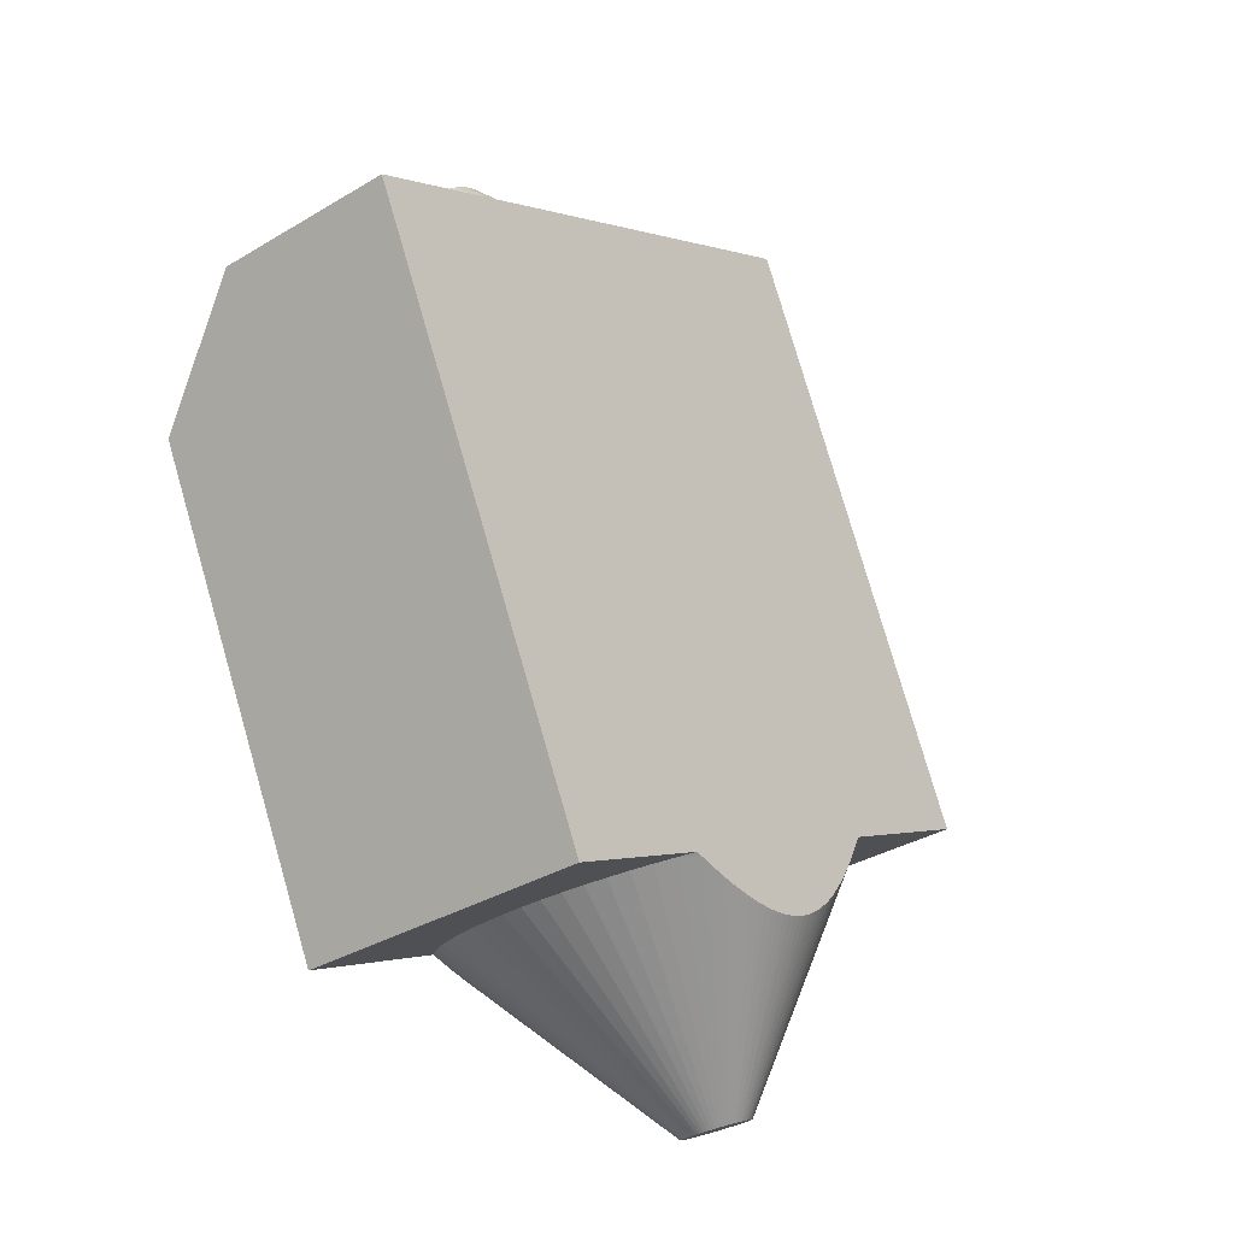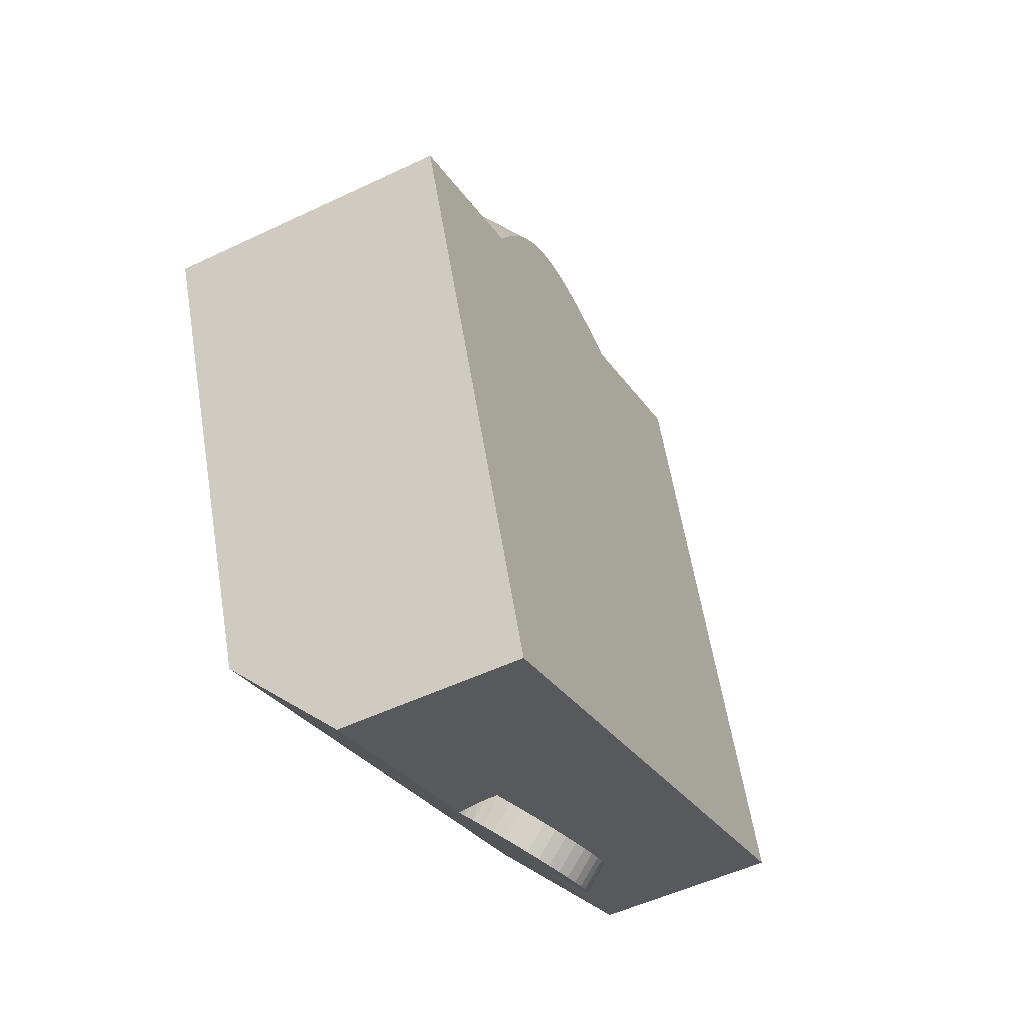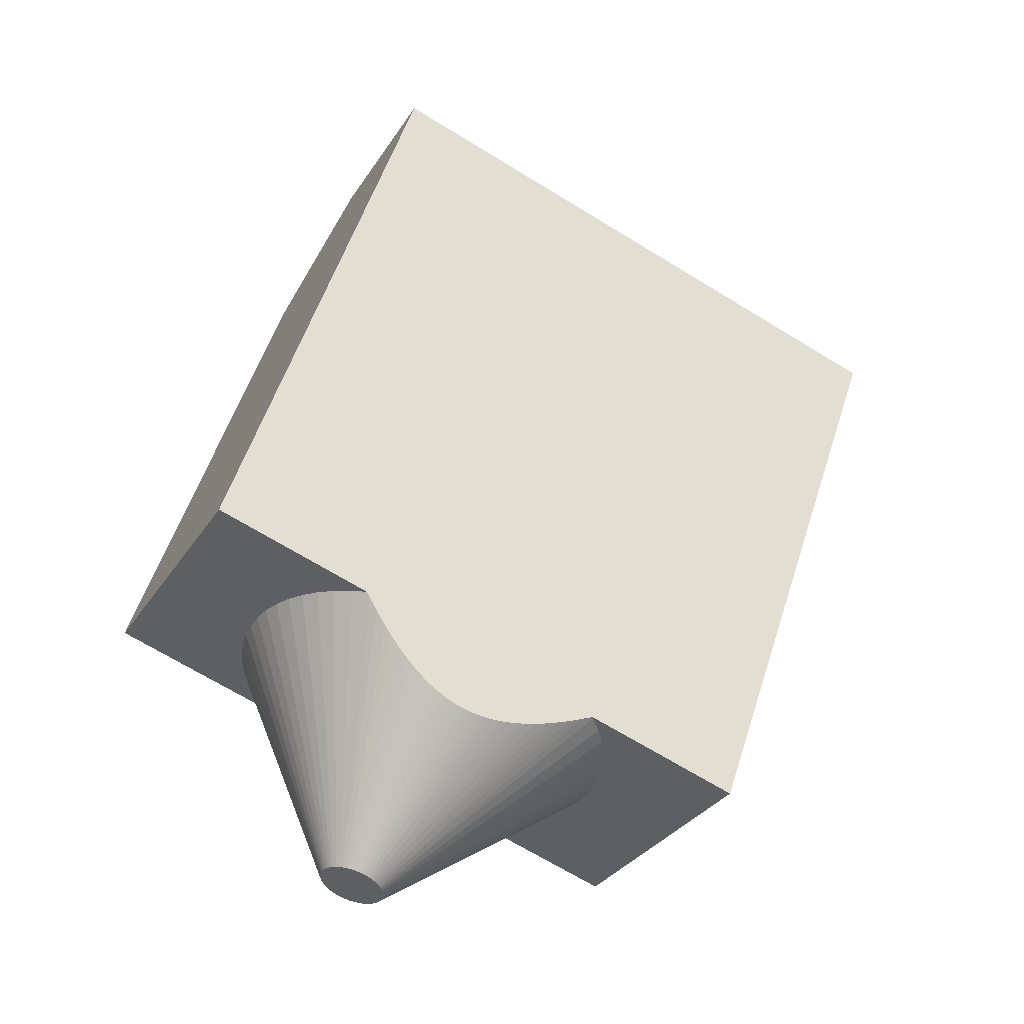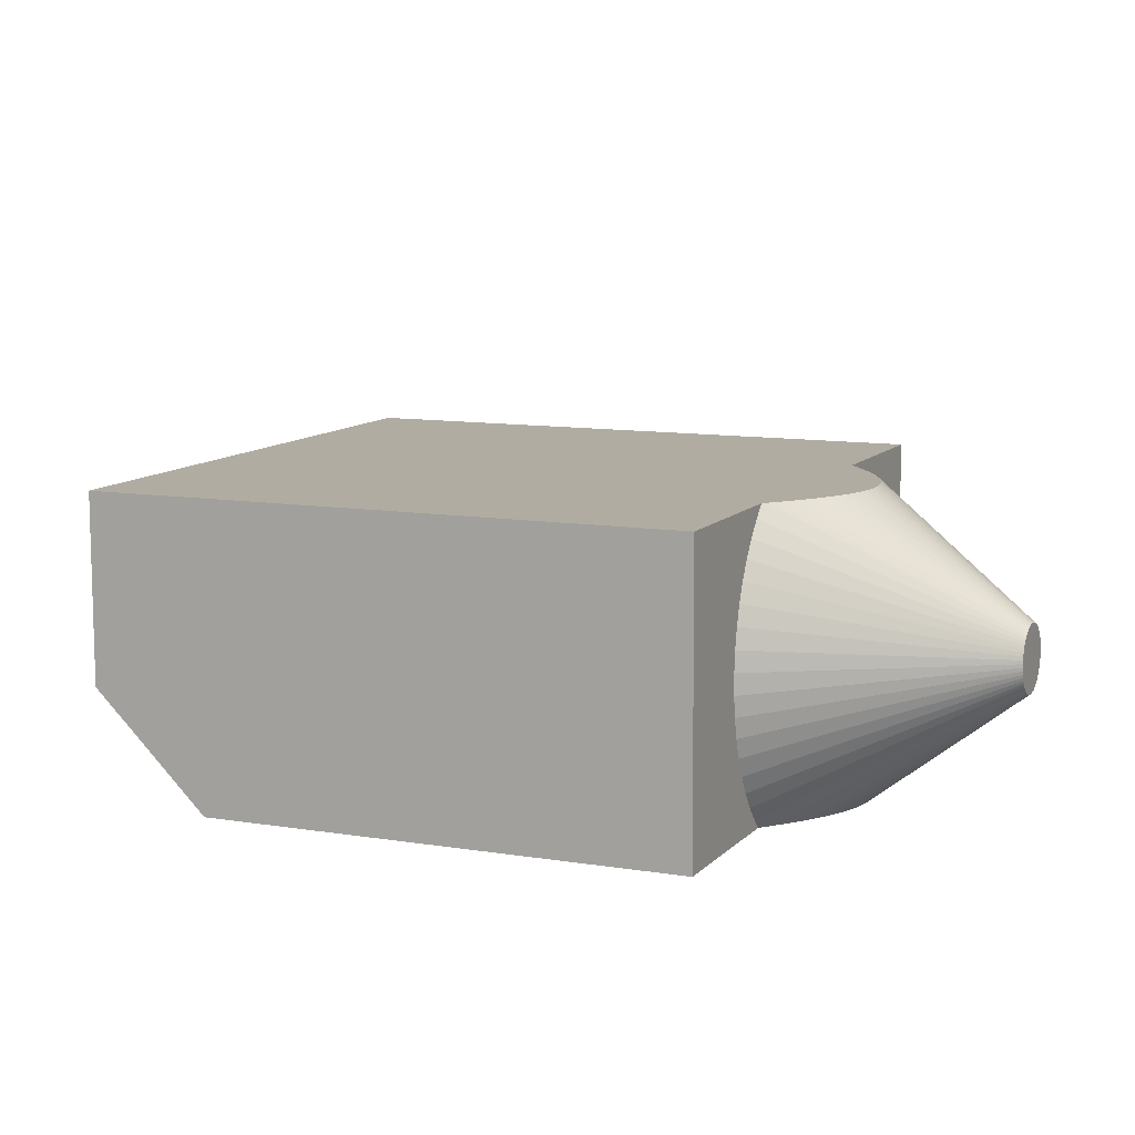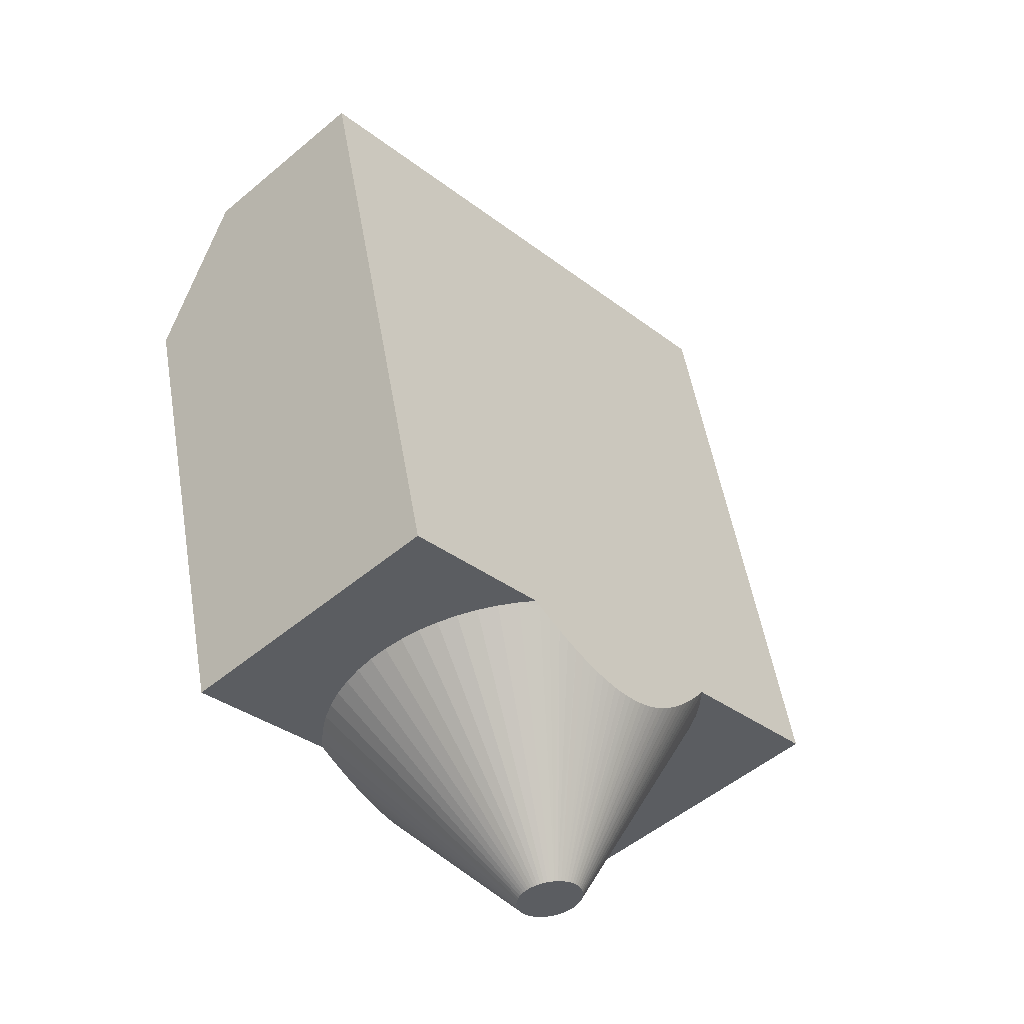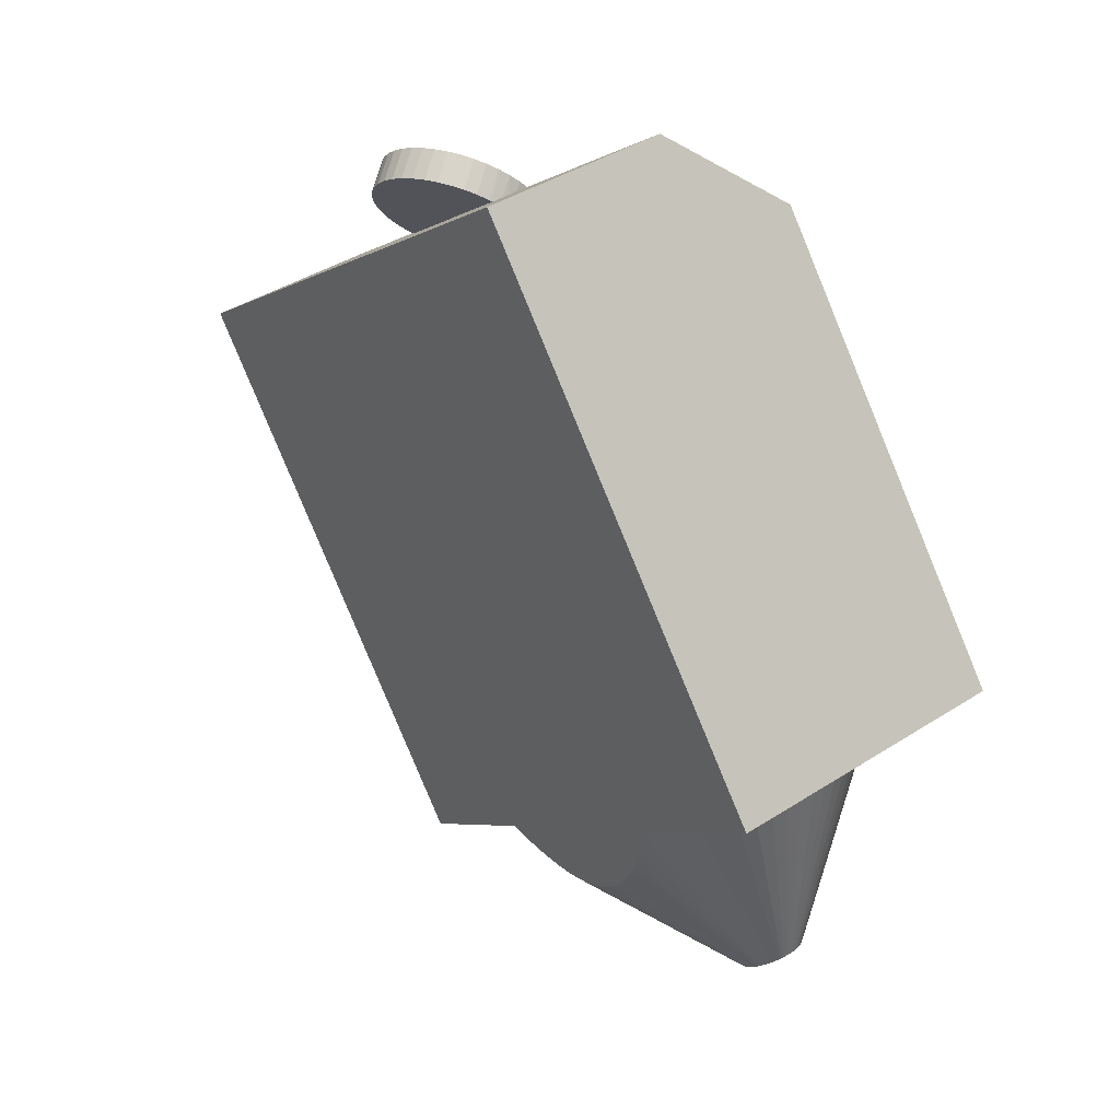
<metadata>
{"format":"obj","ext":"obj","renderer":"f3d","projection":"perspective","resolution":1024,"background":"white","views":[{"elev":38.2,"azim":41.7,"up":"+Z"},{"elev":79.7,"azim":-59.2,"up":"+Y"},{"elev":12.9,"azim":83.7,"up":"+Z"},{"elev":-58.8,"azim":49.7,"up":"+Y"},{"elev":12.8,"azim":50.2,"up":"+Z"},{"elev":75.0,"azim":106.3,"up":"+Y"}]}
</metadata>
<code>
v 1211 -88.1 1108
v 1205 -87.62 1101
v 1205 -86.67 1101
v 1206 -85.74 1100
v 1206 -84.83 1100
v 1207 -83.95 1101
v 1207 -83.12 1101
v 1208 -82.34 1101
v 1208 -81.63 1101
v 1209 -80.98 1102
v 1210 -80.41 1102
v 1211 -79.91 1103
v 1211 -79.51 1103
v 1212 -79.2 1104
v 1213 -78.98 1105
v 1213 -78.85 1105
v 1214 -78.83 1106
v 1215 -78.9 1107
v 1215 -79.07 1108
v 1216 -79.34 1109
v 1216 -79.7 1109
v 1217 -80.15 1110
v 1217 -80.68 1111
v 1218 -81.29 1112
v 1218 -81.98 1113
v 1218 -82.73 1113
v 1218 -83.53 1114
v 1218 -84.39 1114
v 1218 -85.28 1115
v 1218 -86.2 1115
v 1218 -87.15 1116
v 1218 -88.1 1116
v 1217 -89.05 1116
v 1217 -90 1116
v 1216 -90.92 1116
v 1216 -91.81 1116
v 1215 -92.67 1116
v 1215 -93.47 1116
v 1214 -94.22 1116
v 1213 -94.91 1115
v 1213 -95.52 1115
v 1212 -96.05 1114
v 1211 -96.5 1114
v 1211 -96.86 1113
v 1210 -97.13 1113
v 1209 -97.3 1112
v 1208 -97.37 1111
v 1208 -97.35 1110
v 1207 -97.22 1109
v 1207 -97 1109
v 1206 -96.69 1108
v 1206 -96.29 1107
v 1205 -95.79 1106
v 1205 -95.22 1105
v 1204 -94.57 1105
v 1204 -93.86 1104
v 1204 -93.08 1103
v 1204 -92.25 1103
v 1204 -91.37 1102
v 1204 -90.46 1102
v 1204 -89.53 1101
v 1204 -88.58 1101
v 1205 -88.1 1101
v 1197 -13.39 1154
v 1194 -11.23 1149
v 1191 -9.633 1144
v 1187 -8.606 1139
v 1183 -8.163 1134
v 1179 -8.311 1130
v 1175 -9.046 1125
v 1171 -10.36 1121
v 1166 -12.24 1117
v 1162 -14.67 1113
v 1158 -17.62 1110
v 1153 -21.06 1107
v 1149 -24.95 1105
v 1145 -29.26 1103
v 1142 -33.93 1101
v 1138 -38.91 1100
v 1135 -115.3 1144
v 1138 -117.2 1149
v 1142 -118.5 1154
v 1145 -119.3 1159
v 1149 -119.4 1163
v 1153 -119 1168
v 1158 -117.9 1172
v 1162 -116.3 1176
v 1166 -114.2 1180
v 1171 -111.5 1184
v 1175 -108.3 1187
v 1179 -104.6 1189
v 1183 -100.5 1192
v 1187 -96.03 1193
v 1191 -91.2 1195
v 1135 -112.3 1138
v 1133 -113.9 1141
v 1137 -110.3 1134
v 1139 -108.2 1131
v 1140 -106.4 1128
v 1142 -104.4 1125
v 1143 -102.6 1123
v 1144 -100.8 1121
v 1145 -98.99 1118
v 1145 -97.14 1117
v 1146 -95.36 1115
v 1146 -93.49 1113
v 1147 -91.65 1112
v 1147 -89.74 1110
v 1147 -87.8 1109
v 1147 -85.8 1108
v 1147 -83.73 1107
v 1147 -81.6 1106
v 1146 -79.33 1105
v 1146 -77.04 1104
v 1145 -74.52 1103
v 1145 -71.99 1102
v 1144 -69.15 1102
v 1143 -66.3 1101
v 1142 -63 1101
v 1140 -59.74 1100
v 1139 -55.84 1100
v 1137 -51.99 1100
v 1135 -44.16 1100
v 1200 -17.57 1154
v 1201 -21.45 1155
v 1198 -13.71 1154
v 1203 -25.16 1155
v 1205 -28.91 1155
v 1206 -32.08 1156
v 1207 -35.27 1156
v 1208 -38.05 1157
v 1209 -40.82 1157
v 1210 -43.29 1158
v 1210 -45.75 1159
v 1210 -48 1160
v 1211 -50.23 1161
v 1211 -52.33 1162
v 1211 -54.37 1163
v 1211 -56.34 1164
v 1211 -58.26 1165
v 1211 -60.16 1167
v 1210 -61.98 1168
v 1210 -63.85 1170
v 1209 -65.62 1172
v 1208 -67.48 1174
v 1207 -69.24 1176
v 1206 -71.14 1178
v 1205 -72.92 1181
v 1204 -74.9 1184
v 1202 -76.76 1187
v 1200 -78.89 1190
v 1198 -80.89 1194
v 1194 -86.07 1195
v 1197 -81.6 1196
v 1134 -45.98 1100
v 1132 -156.9 1167
v 1196 -124.6 1222
v 1134 -2.948 1074
v 1198 29.32 1128
v 1071 96.64 1237
v 1070 -57.32 1330
v 1030 52.46 1163
v 1030 -102.5 1255
v 1030 75.69 1202
v 1030 -77.35 1296
v 1030 17.83 1278
v 1030 24.59 1255
v 1030 23.56 1252
v 1030 21.93 1248
v 1030 24.99 1259
v 1030 22.43 1271
v 1030 23.9 1267
v 1030 20.39 1274
v 1030 19.75 1245
v 1030 24.76 1263
v 1030 17.06 1242
v 1030 11.43 1282
v 1030 14.82 1280
v 1030 -7.949 1284
v 1030 -4.079 1285
v 1030 -0.1061 1285
v 1030 3.87 1285
v 1030 -11.62 1282
v 1030 -22.52 1271
v 1030 -20.51 1274
v 1030 7.747 1284
v 1030 -23.96 1267
v 1030 14.42 1240
v 1030 -17.98 1277
v 1030 -14.99 1280
v 1030 -24.71 1264
v 1033 -23.96 1267
v 1032 -24.39 1265
v 1035 -23.32 1269
v 1032 15.78 1241
v 1037 -22.52 1271
v 1040 -21.18 1273
v 1033 17.06 1242
v 1040 21.33 1247
v 1037 19.75 1245
v 1035 18.46 1243
v 1040 -20.51 1274
v 1040 -17.98 1277
v 1040 -14.99 1280
v 1040 -11.62 1282
v 1040 -7.949 1284
v 1040 -4.079 1285
v 1040 -0.1061 1285
v 1040 3.87 1285
v 1040 7.747 1284
v 1040 11.43 1282
v 1040 14.82 1280
v 1040 17.83 1278
v 1040 20.39 1274
v 1040 22.43 1271
v 1040 23.9 1267
v 1040 24.76 1263
v 1040 24.99 1259
v 1040 24.59 1255
v 1040 23.56 1252
v 1040 21.93 1248
f 1 2 3
f 3 4 1
f 4 5 1
f 5 6 1
f 6 7 1
f 7 8 1
f 8 9 1
f 9 10 1
f 10 11 1
f 11 12 1
f 12 13 1
f 13 14 1
f 14 15 1
f 15 16 1
f 16 17 1
f 17 18 1
f 18 19 1
f 19 20 1
f 20 21 1
f 21 22 1
f 22 23 1
f 23 24 1
f 24 25 1
f 25 26 1
f 26 27 1
f 27 28 1
f 28 29 1
f 29 30 1
f 30 31 1
f 31 32 1
f 32 33 1
f 33 34 1
f 34 35 1
f 35 36 1
f 36 37 1
f 37 38 1
f 38 39 1
f 39 40 1
f 40 41 1
f 41 42 1
f 42 43 1
f 43 44 1
f 44 45 1
f 45 46 1
f 46 47 1
f 47 48 1
f 48 49 1
f 49 50 1
f 50 51 1
f 51 52 1
f 52 53 1
f 53 54 1
f 54 55 1
f 55 56 1
f 56 57 1
f 57 58 1
f 58 59 1
f 59 60 1
f 60 61 1
f 61 62 1
f 62 63 1
f 63 2 1
f 64 21 20
f 65 20 19
f 66 19 18
f 67 18 17
f 68 17 16
f 69 16 15
f 70 15 14
f 71 14 13
f 72 13 12
f 73 12 11
f 74 11 10
f 75 10 9
f 76 9 8
f 77 8 7
f 78 7 6
f 79 6 5
f 80 51 50
f 81 50 49
f 82 49 48
f 83 48 47
f 84 47 46
f 85 46 45
f 86 45 44
f 87 44 43
f 88 43 42
f 89 42 41
f 90 41 40
f 91 40 39
f 92 39 38
f 93 38 37
f 94 37 36
f 51 80 95
f 80 96 95
f 52 97 98
f 52 95 97
f 53 99 100
f 53 98 99
f 54 101 102
f 54 100 101
f 55 103 104
f 55 102 103
f 56 105 106
f 56 104 105
f 57 107 108
f 57 106 107
f 109 110 59
f 58 108 109
f 60 59 110
f 110 111 60
f 61 60 112
f 112 113 61
f 62 61 114
f 114 115 62
f 63 62 116
f 117 2 63
f 116 117 63
f 3 2 118
f 118 119 3
f 4 3 120
f 120 121 4
f 5 4 122
f 122 123 5
f 21 124 125
f 64 126 124
f 124 21 64
f 22 127 128
f 22 125 127
f 23 129 130
f 23 128 129
f 24 131 132
f 24 130 131
f 25 133 134
f 25 132 133
f 26 135 136
f 26 134 135
f 27 137 138
f 27 136 137
f 139 29 28
f 28 138 139
f 30 29 140
f 140 141 30
f 31 30 142
f 142 143 31
f 32 31 144
f 144 145 32
f 33 32 146
f 146 147 33
f 34 33 148
f 148 149 34
f 35 34 150
f 150 151 35
f 36 35 152
f 152 153 36
f 152 154 153
f 151 152 35
f 149 150 34
f 147 148 33
f 145 146 32
f 143 144 31
f 141 142 30
f 139 140 29
f 138 28 27
f 136 27 26
f 134 26 25
f 132 25 24
f 130 24 23
f 128 23 22
f 125 22 21
f 122 155 123
f 121 122 4
f 119 120 3
f 117 118 2
f 115 116 62
f 113 114 61
f 111 112 60
f 59 58 109
f 108 58 57
f 106 57 56
f 104 56 55
f 102 55 54
f 100 54 53
f 98 53 52
f 95 52 51
f 36 153 94
f 37 94 93
f 38 93 92
f 39 92 91
f 40 91 90
f 41 90 89
f 42 89 88
f 43 88 87
f 44 87 86
f 45 86 85
f 46 85 84
f 47 84 83
f 48 83 82
f 49 82 81
f 50 81 80
f 5 123 79
f 6 79 78
f 7 78 77
f 8 77 76
f 9 76 75
f 10 75 74
f 11 74 73
f 12 73 72
f 13 72 71
f 14 71 70
f 15 70 69
f 16 69 68
f 17 68 67
f 18 67 66
f 19 66 65
f 20 65 64
f 156 87 88
f 156 86 87
f 157 92 93
f 157 90 91
f 157 88 89
f 156 85 86
f 156 83 84
f 156 81 82
f 91 92 157
f 88 157 156
f 82 83 156
f 156 96 80
f 89 90 157
f 80 81 156
f 157 94 153
f 84 85 156
f 93 94 157
f 153 154 157
f 158 76 77
f 158 159 72
f 159 69 70
f 158 75 76
f 72 73 158
f 70 71 159
f 158 74 75
f 71 72 159
f 159 67 68
f 159 65 66
f 73 74 158
f 66 67 159
f 158 79 123
f 68 69 159
f 159 126 64
f 158 78 79
f 64 65 159
f 77 78 158
f 123 155 158
f 137 140 139
f 139 138 137
f 136 141 140
f 137 136 140
f 135 142 141
f 136 135 141
f 134 143 142
f 135 134 142
f 133 144 143
f 134 133 143
f 132 145 144
f 133 132 144
f 131 146 145
f 132 131 145
f 130 147 146
f 131 130 146
f 129 148 147
f 130 129 147
f 128 149 148
f 129 128 148
f 127 150 149
f 128 127 149
f 125 151 150
f 125 152 151
f 152 124 126
f 127 125 150
f 125 124 152
f 160 154 152
f 126 160 152
f 161 157 154
f 154 160 161
f 126 159 160
f 111 110 109
f 109 108 111
f 107 112 111
f 108 107 111
f 106 113 112
f 107 106 112
f 105 114 113
f 106 105 113
f 104 115 114
f 105 104 114
f 103 116 115
f 104 103 115
f 102 117 116
f 103 102 116
f 101 118 117
f 102 101 117
f 100 119 118
f 101 100 118
f 99 120 119
f 100 99 119
f 98 121 120
f 97 162 155
f 99 98 120
f 155 122 97
f 122 121 97
f 98 97 121
f 97 95 162
f 163 162 96
f 162 158 155
f 95 96 162
f 96 156 163
f 159 162 164
f 159 158 162
f 164 160 159
f 157 161 165
f 165 163 157
f 163 156 157
f 166 167 168
f 168 169 166
f 170 171 172
f 166 170 167
f 170 173 171
f 169 174 166
f 170 166 173
f 172 175 170
f 176 177 178
f 176 179 180
f 178 166 176
f 176 181 182
f 176 183 179
f 176 184 185
f 176 186 177
f 180 181 176
f 176 187 184
f 187 176 188
f 182 186 176
f 176 189 190
f 188 191 187
f 190 183 176
f 162 191 188
f 174 176 166
f 185 189 176
f 163 165 191
f 191 162 163
f 188 164 162
f 165 192 193
f 165 194 192
f 164 188 195
f 165 196 194
f 165 161 197
f 195 198 164
f 197 196 165
f 161 160 199
f 164 200 199
f 198 201 164
f 199 197 161
f 201 200 164
f 199 160 164
f 193 191 165
f 185 202 203
f 189 203 204
f 190 204 205
f 183 205 206
f 179 206 207
f 180 207 208
f 181 208 209
f 182 209 210
f 186 210 211
f 177 211 212
f 178 212 213
f 166 213 214
f 173 214 215
f 171 215 216
f 172 216 217
f 175 217 218
f 170 218 219
f 167 219 220
f 168 220 221
f 169 221 199
f 199 200 169
f 174 201 198
f 174 200 201
f 176 198 195
f 187 191 193
f 184 187 192
f 192 194 184
f 185 196 197
f 185 184 196
f 197 202 185
f 194 196 184
f 193 192 187
f 195 188 176
f 198 176 174
f 200 174 169
f 221 169 168
f 220 168 167
f 219 167 170
f 218 170 175
f 217 175 172
f 216 172 171
f 215 171 173
f 214 173 166
f 213 166 178
f 212 178 177
f 211 177 186
f 210 186 182
f 209 182 181
f 208 181 180
f 207 180 179
f 206 179 183
f 205 183 190
f 204 190 189
f 203 189 185
f 221 208 207
f 218 213 212
f 213 216 215
f 213 218 217
f 221 204 203
f 207 206 221
f 221 210 209
f 212 211 218
f 217 216 213
f 210 221 220
f 221 205 204
f 209 208 221
f 215 214 213
f 220 219 210
f 206 205 221
f 219 218 210
f 211 210 218
f 203 202 221
f 197 199 221
f 202 197 221

</code>
